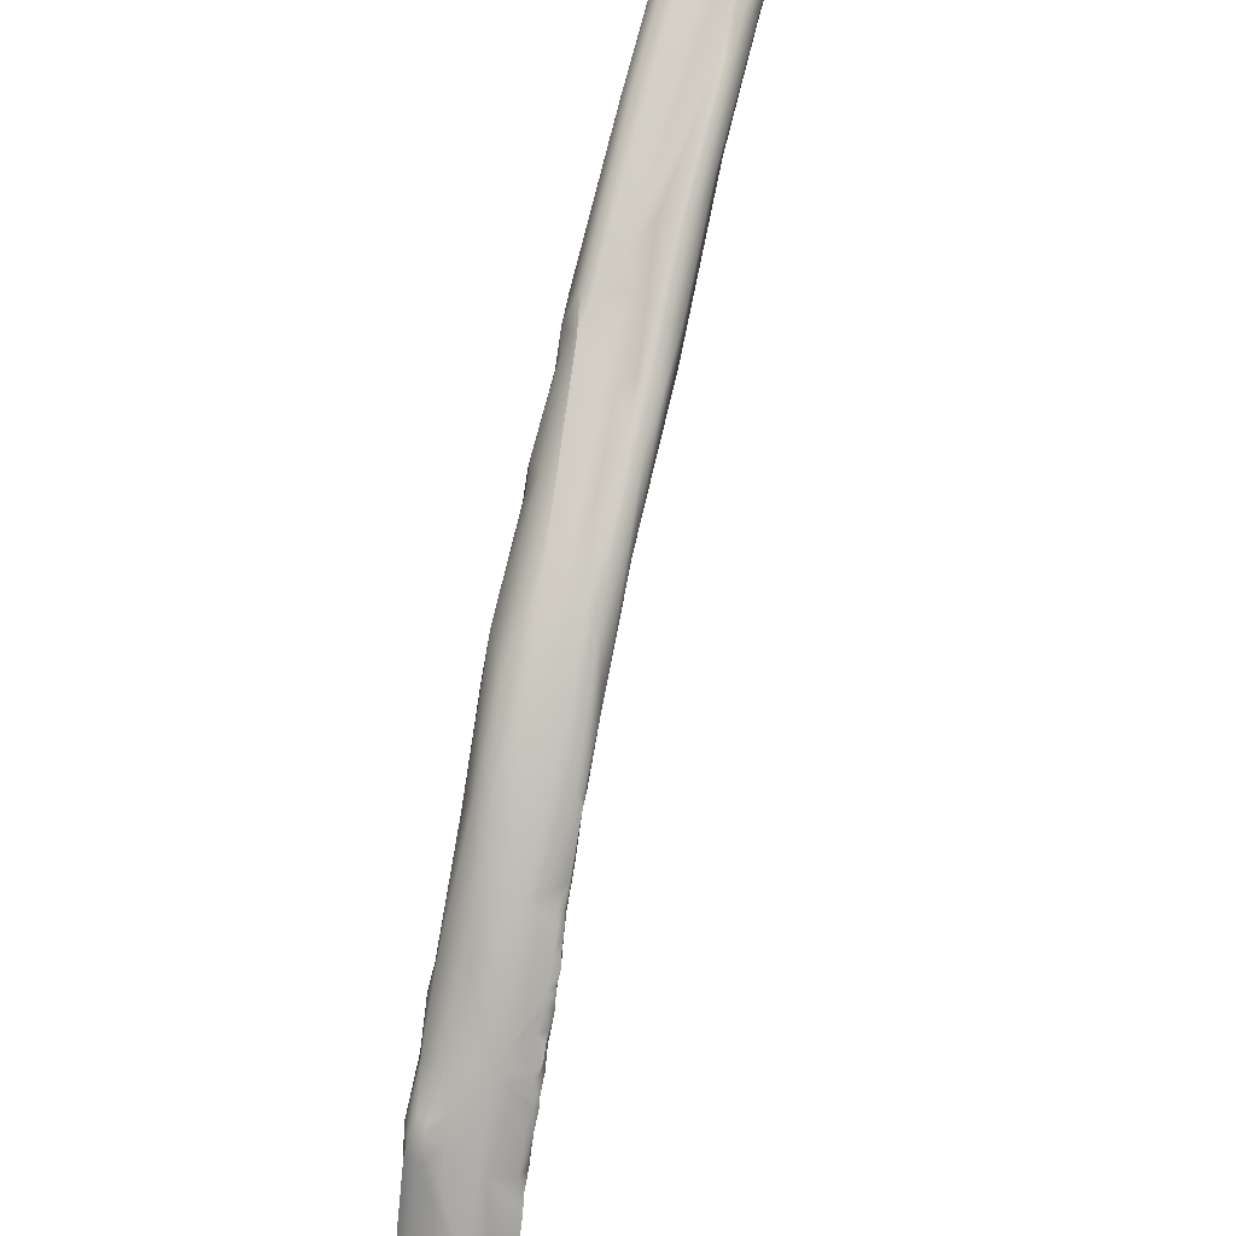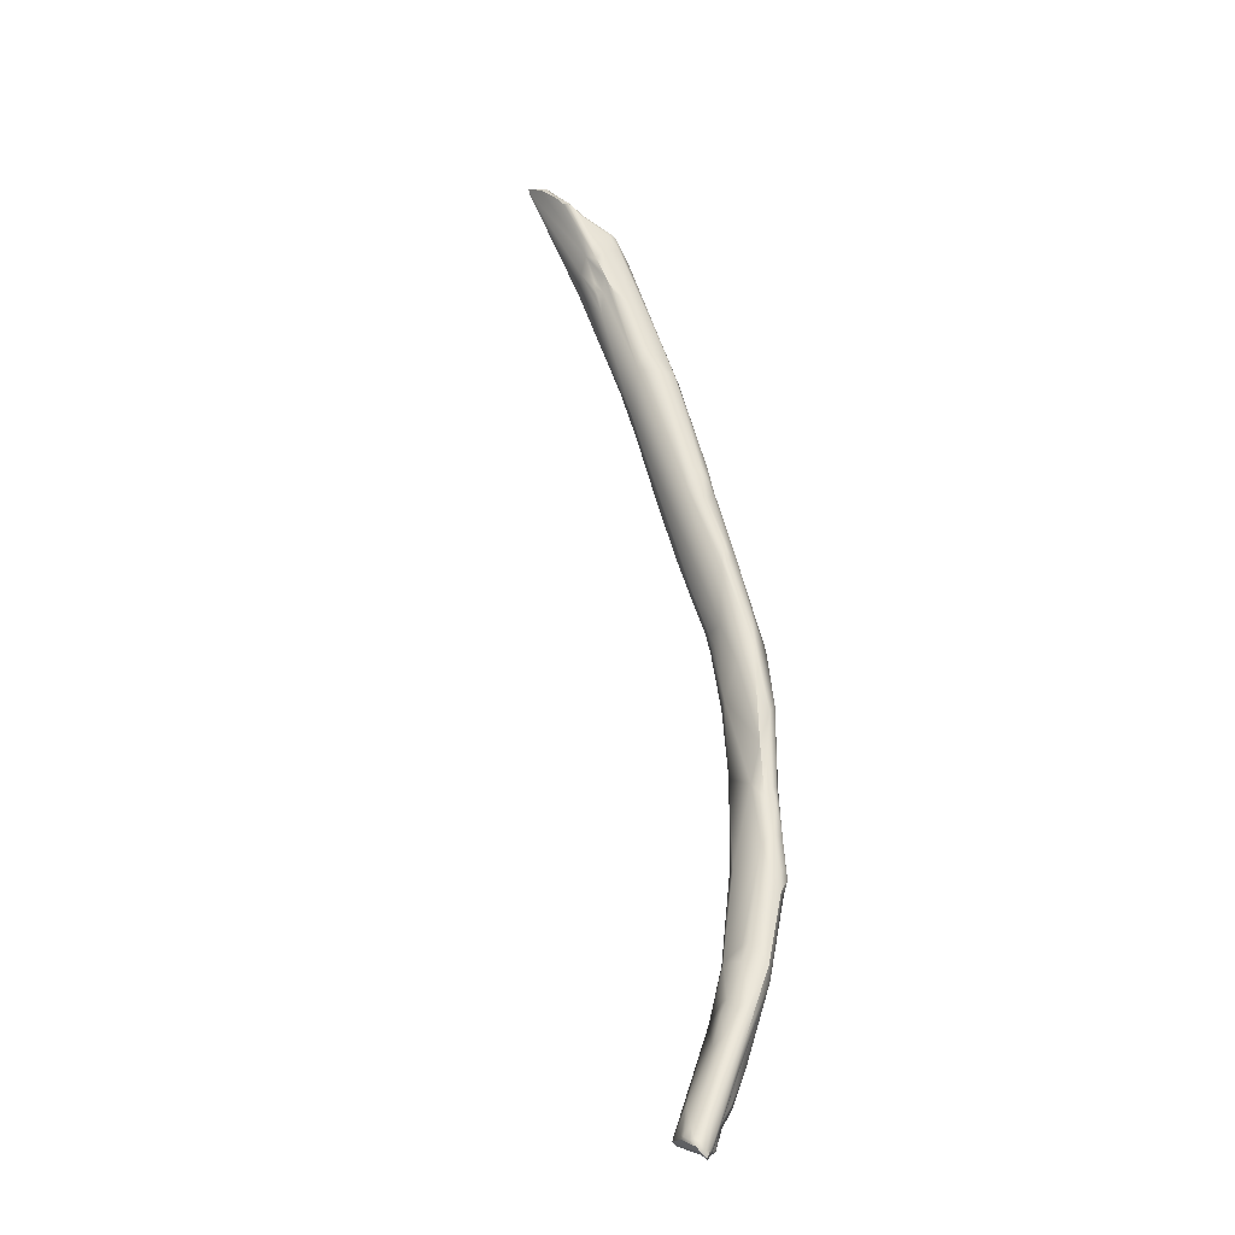
<metadata>
{"format":"obj","ext":"obj","renderer":"f3d","projection":"perspective","resolution":1024,"background":"white","views":[{"elev":-64.8,"azim":148.5,"up":"+Z"},{"elev":-59.9,"azim":50.5,"up":"+Y"}]}
</metadata>
<code>
v 23.83 -98.5 787.7
v 24.05 -98.25 787.9
v 24.69 -100.4 789.2
v 23.95 -99.19 788.2
v 23.99 -98.83 787.6
v 24.85 -99.84 787.8
v 24.82 -99.39 787.2
v 23.89 -99.16 788.3
v 24.45 -99.87 789.4
v 24.29 -98.37 787.3
v 24.3 -97.57 787.7
v 24.47 -97.41 787.5
v 24.7 -97.01 787.7
v 24.82 -97.01 787.5
v 25.07 -97.05 787.3
v 25.57 -97.47 787.1
v 24.92 -96.64 787.9
v 25 -96.44 787.5
v 25.2 -96.24 787.5
v 25.15 -96.63 787.4
v 25.36 -96.03 787.5
v 25.26 -96.07 787.7
v 25.38 -95.85 787.7
v 25.47 -95.81 787.9
v 25.47 -96.23 787.4
v 25.82 -94.97 787.8
v 26.2 -102 788.2
v 26.36 -102.2 788.6
v 26.35 -102 789.4
v 26.56 -102.4 788.6
v 26.57 -102.3 789
v 26.71 -102.3 788.6
v 26.62 -102.1 789.5
v 26.42 -101.9 789.6
v 25.35 -100.2 787.2
v 25.49 -100.8 787.9
v 25.71 -100.8 787.7
v 25.88 -101.2 788
v 25.94 -100.5 787.7
v 25.82 -101.4 788.3
v 26.53 -101.7 788.1
v 25.9 -101.2 789.9
v 25.93 -101 790
v 26.15 -101.3 790
v 26.36 -100.8 790.1
v 26.47 -101.7 789.8
v 26.71 -101.7 789.7
v 26.77 -100.9 789.9
v 25.34 -99.82 786.9
v 25.43 -99.39 786.9
v 25.56 -100.1 787
v 25.6 -99.85 787
v 25.8 -100.1 787.2
v 26.52 -99.53 787.7
v 26.5 -98.98 790
v 25.77 -98.26 787
v 26.3 -97.08 786.8
v 26.28 -98.67 787
v 27.04 -97.41 786.8
v 26.49 -94.05 787.5
v 26.9 -93.24 788
v 27.2 -93.2 787.6
v 26.8 -102.3 789
v 26.86 -102 788.6
v 26.89 -101.8 789.4
v 27.14 -101.2 788.5
v 27.8 -100.3 789.1
v 27.8 -99.83 789.5
v 27.59 -99 789.9
v 27.34 -97.73 787.2
v 28.45 -97.41 788
v 28.81 -95.93 787.6
v 28.38 -97.14 789.9
v 28.21 -94.28 786.7
v 28.54 -95.4 786.9
v 28.88 -95.73 789.9
v 28.37 -93.06 789.6
v 29.12 -91.27 787.2
v 28.47 -90.45 787.8
v 28.79 -89.42 788.1
v 28.94 -90.34 787.6
v 29.05 -89.74 788.9
v 28.89 -97.66 788.2
v 29.23 -97.58 789.3
v 28.94 -97.36 789.7
v 29.39 -97.52 788.9
v 29.73 -95.45 789.7
v 30.3 -95.76 788.6
v 30.25 -95.32 789.4
v 30.39 -95.56 789
v 29.94 -93.71 790
v 30.02 -92.76 790
v 30.48 -92.93 790
v 29.64 -90.47 787.2
v 30.63 -89.68 790.2
v 30.13 -88.03 787.7
v 29.94 -88.97 789.7
v 30.6 -85.61 788.4
v 31.3 -85.07 788.5
v 30.88 -85.05 788.8
v 30.86 -85.21 789.1
v 31.45 -84.52 788.6
v 31.21 -84.17 789.1
v 31.5 -83.51 789.3
v 31.58 -83.36 789.5
v 31.67 -83.36 789.1
v 31.75 -82.93 789.3
v 32.03 -82.12 789.6
v 32.22 -81.77 789.5
v 32.28 -81.74 790
v 32.06 -82.97 790.3
v 30.89 -93.88 789.6
v 31.64 -93.37 789.1
v 32.31 -91.36 788
v 32.74 -89.65 790
v 32.03 -90.8 790
v 32.31 -89.6 790.1
v 31.81 -87.98 787.4
v 32.67 -84.9 788.2
v 33.28 -83.9 791.4
v 32.17 -82.8 789.1
v 32.28 -82.02 789.3
v 32.53 -81.79 789.3
v 32.63 -83.48 791.1
v 32.54 -80.84 790
v 32.57 -81.41 789.4
v 32.74 -81.02 789.6
v 32.85 -80.47 789.7
v 33 -81.02 789.5
v 33.14 -80.49 791.1
v 32.98 -79.94 790.2
v 33.08 -79.91 790
v 33.23 -79.48 790.2
v 33.66 -79.67 789.9
v 32.89 -80.18 790.4
v 33.05 -79.69 790.4
v 33.42 -78.75 790.4
v 33.84 -78.57 790.2
v 34.08 -78.25 790.3
v 33.55 -78.49 790.8
v 33.8 -77.89 791
v 33.81 -78.21 790.5
v 33.7 -78.19 790.7
v 33.81 -77.96 790.7
v 33.9 -77.99 790.6
v 34.01 -77.29 790.9
v 34.19 -76.97 791.3
v 34.26 -76.89 791.1
v 33 -90.99 788.6
v 33.2 -90.05 789.4
v 33.78 -86.08 788.3
v 34.64 -85.44 788.5
v 33.92 -84.61 788.6
v 34.37 -84.68 788.7
v 34.86 -83.69 788.9
v 34.35 -81.44 789.2
v 34.46 -77.14 790.7
v 34.6 -76.14 791.3
v 34.82 -75.63 791.7
v 34.99 -75.95 791.2
v 34.84 -75.78 792.1
v 35.22 -77.42 793
v 35.01 -75.5 791.5
v 35.32 -74.55 791.8
v 35.24 -75.55 791.4
v 35.33 -74.22 792.6
v 35.78 -74.72 793.6
v 36.05 -72.66 793.3
v 36.31 -71.79 793.3
v 36.19 -72.26 792.8
v 36.27 -71.99 793.1
v 36.47 -71.92 792.9
v 36.59 -71.37 793.2
v 36.57 -72.43 794.5
v 34.85 -86.06 788.7
v 35.25 -86.36 789.2
v 35.65 -85.36 789
v 35.86 -85.29 789.7
v 35.4 -85.93 790
v 35.27 -84.91 788.7
v 35.38 -84.41 788.9
v 35.97 -84.6 789.4
v 35.82 -84.34 789.2
v 35.81 -82.34 789.4
v 36.62 -82.81 790
v 35.85 -83.45 791.2
v 36.59 -82.98 790.8
v 36.89 -79.52 792.7
v 37.27 -78.4 790.6
v 36.43 -75.89 791
v 36.83 -72.78 794.8
v 36.7 -71.89 792.8
v 37.57 -72.73 795.2
v 37.27 -69.19 794.4
v 37.43 -69.41 795.6
v 38.04 -68.84 796.6
v 38.43 -69.07 796.9
v 38.19 -67.29 797
v 38.47 -67.56 797.5
v 38.84 -64.52 797.3
v 38.47 -65.85 797.4
v 38.88 -65.94 798.7
v 37.52 -80.93 791.2
v 37.26 -80.84 792
v 37.81 -79.76 791.3
v 37.81 -79.9 791.7
v 38.62 -77.29 793.3
v 39.42 -73.17 792.5
v 39.82 -71.69 795.9
v 39.86 -70.15 793.7
v 38.59 -68.97 793.9
v 39.53 -69.15 794.2
v 38.87 -69.09 797
v 38.83 -68.23 797.4
v 40.13 -68.83 797.6
v 39.04 -66.46 795.3
v 40.22 -65.41 796.1
v 39.43 -65.67 799.2
v 40.37 -63.11 797.3
v 39.65 -62.96 800.8
v 39.52 -62.58 800.6
v 40.34 -61.2 798.7
v 40.65 -59.39 800
v 41.24 -59.54 799.7
v 40.63 -58.88 803.3
v 40.29 -58.87 801.9
v 41.17 -57.09 801.7
v 42.05 -54.2 806.2
v 42.34 -52.44 806
v 39.79 -73.8 792.8
v 39.77 -74.81 793.3
v 41.04 -69.96 794.4
v 41.3 -70.97 795.8
v 41.44 -66.57 795.9
v 40.56 -66.44 795.8
v 41.51 -63.75 797.7
v 41.14 -63.19 797.8
v 41.27 -60.71 799
v 41.77 -59.4 800.1
v 42.15 -60.22 800.1
v 42.68 -60.81 799.9
v 41.69 -57.52 801
v 42.68 -56.02 802
v 43.15 -57.44 802
v 42.15 -54.9 806.4
v 42.54 -53.8 803.6
v 42.92 -54.09 803.3
v 42.39 -53.07 804.6
v 43 -53.97 807.6
v 42.88 -51.41 808.5
v 43.91 -49.19 806.7
v 43.35 -48.26 809.3
v 43.89 -48.09 807.8
v 44.32 -47.8 807.8
v 43.76 -47.18 809.1
v 44.34 -46.4 809
v 44.26 -44.78 810.8
v 44.57 -44.3 813.9
v 44.82 -42.73 812.2
v 44.46 -43.37 813.8
v 45.51 -38.79 815.5
v 45.88 -37.23 817.2
v 41.97 -69.22 796.2
v 42.62 -65.66 799.4
v 42.91 -65.52 799.1
v 43.09 -64.95 798.9
v 43.33 -64.45 799.8
v 43.47 -64.06 799.7
v 43.09 -63.88 798.6
v 44.07 -61.4 801.8
v 43.98 -61.36 802.1
v 44.31 -60.53 801.4
v 44.16 -59.68 801.2
v 43.6 -60.66 803.2
v 44.4 -59.53 803.6
v 44.64 -59.95 802.8
v 43.25 -58.32 801.5
v 44.44 -58.05 802.1
v 44.83 -58.37 802.3
v 44.1 -56.4 803
v 43.65 -54.99 803.3
v 45.5 -52.39 809.1
v 44.31 -49.46 806.5
v 45.32 -49.1 807.5
v 45.75 -49.32 807.6
v 44.77 -47.48 808
v 45.62 -47.91 812.5
v 44.92 -46.21 808.9
v 45.03 -45.61 809.3
v 45.13 -46.32 808.9
v 45.42 -45.71 809.3
v 45.51 -46.55 809.1
v 45.93 -45.8 809.8
v 46.05 -46.39 813.6
v 46.22 -46.66 813.4
v 46.29 -46.18 813.8
v 45.96 -44.43 814.8
v 46.4 -45.41 814.3
v 45.14 -43.06 811.4
v 45.33 -42.16 812.2
v 45.92 -43.08 811.4
v 46.08 -42.19 812.3
v 46.68 -37.54 815.7
v 47.32 -38.34 819.9
v 46.23 -36.44 816.9
v 46.44 -36.39 816.7
v 47.13 -37.77 816.3
v 46.15 -36.81 820.1
v 46.11 -36.6 819.9
v 46.31 -36.64 820.3
v 46.31 -36.4 819.5
v 46.59 -36.86 820.1
v 46.54 -36.66 819.3
v 44.68 -59.94 802.2
v 44.96 -58.95 803.1
v 46.38 -52.21 806.1
v 46.75 -52.18 806.8
v 46.44 -52.86 808.1
v 46.22 -50.57 806.9
v 46.44 -51.44 809.4
v 46.8 -51.14 809.1
v 47.59 -47.91 811.6
v 46.92 -45.19 810.6
v 46.54 -45.82 813.9
v 46.62 -46.7 813.2
v 47.15 -46.86 813.1
v 47.31 -47.15 812.8
v 47.48 -46.13 813.7
v 47.29 -45.82 813.9
v 47.15 -43.99 815.3
v 47.72 -44.68 814.8
v 46.68 -43.38 811.9
v 48.31 -44.07 814.5
v 47.9 -43.03 816.3
v 48.28 -41.91 813
v 48.61 -41.17 816.7
v 48.66 -41.19 817.5
v 47.43 -39.59 814.9
v 47.64 -39.85 814.8
v 47.84 -39.49 815.4
v 48.13 -40.28 814.2
v 48.23 -40.63 818.3
v 48.33 -40.21 818.5
v 48.56 -40.83 818.1
v 48.52 -40.62 818.1
v 47.96 -39.64 819
v 47.7 -38.48 819.6
v 47.96 -39.1 818.8
v 48.46 -43.76 812.2
v 48.81 -43.21 813.5
v 48.85 -42.05 815.4
v 48.85 -41.67 815.5
v 48.95 -42.56 814.4
v 49.08 -42.19 814.2
v 49.08 -42.1 814.5
v 48.7 -41.73 816.9
v 48.71 -40.85 814.1
v 23.83 -98.5 787.7
v 23.83 -98.5 787.7
v 23.99 -98.83 787.6
v 23.89 -99.16 788.3
v 24.45 -99.87 789.4
v 24.3 -97.57 787.7
v 24.82 -97.01 787.5
v 25 -96.44 787.5
v 25 -96.44 787.5
v 25 -96.44 787.5
v 25.2 -96.24 787.5
v 25.36 -96.03 787.5
v 25.26 -96.07 787.7
v 25.38 -95.85 787.7
v 25.82 -94.97 787.8
v 25.82 -94.97 787.8
v 26.2 -102 788.2
v 26.56 -102.4 788.6
v 26.56 -102.4 788.6
v 26.56 -102.4 788.6
v 26.57 -102.3 789
v 26.71 -102.3 788.6
v 26.62 -102.1 789.5
v 26.42 -101.9 789.6
v 25.71 -100.8 787.7
v 25.88 -101.2 788
v 25.9 -101.2 789.9
v 25.56 -100.1 787
v 25.56 -100.1 787
v 26.49 -94.05 787.5
v 26.9 -93.24 788
v 28.79 -89.42 788.1
v 30.6 -85.61 788.4
v 30.88 -85.05 788.8
v 31.75 -82.93 789.3
v 32.03 -82.12 789.6
v 32.22 -81.77 789.5
v 32.31 -91.36 788
v 32.85 -80.47 789.7
v 33.08 -79.91 790
v 33.7 -78.19 790.7
v 33.81 -77.96 790.7
v 34.01 -77.29 790.9
v 34.26 -76.89 791.1
v 33 -90.99 788.6
v 36.19 -72.26 792.8
v 35.25 -86.36 789.2
v 38.62 -77.29 793.3
v 44.16 -59.68 801.2
v 44.77 -47.48 808
v 45.33 -42.16 812.2
v 47.32 -38.34 819.9
v 47.32 -38.34 819.9
v 46.23 -36.44 816.9
v 46.44 -36.39 816.7
v 46.44 -36.39 816.7
v 46.44 -36.39 816.7
v 46.15 -36.81 820.1
v 46.11 -36.6 819.9
v 46.31 -36.64 820.3
v 46.31 -36.64 820.3
v 46.31 -36.64 820.3
v 46.31 -36.64 820.3
v 46.31 -36.4 819.5
v 46.31 -36.4 819.5
v 46.31 -36.4 819.5
v 46.59 -36.86 820.1
v 47.48 -46.13 813.7
v 48.66 -41.19 817.5
v 47.84 -39.49 815.4
v 48.13 -40.28 814.2
v 48.23 -40.63 818.3
v 48.23 -40.63 818.3
v 48.33 -40.21 818.5
v 48.56 -40.83 818.1
v 48.56 -40.83 818.1
v 48.52 -40.62 818.1
v 48.52 -40.62 818.1
v 47.96 -39.64 819
v 47.96 -39.64 819
v 47.96 -39.64 819
v 47.7 -38.48 819.6
v 47.7 -38.48 819.6
g grp1
f 1 5 4
f 4 8 1
f 10 360 358
f 359 361 2
f 10 358 12
f 77 2 361
f 11 12 358
f 2 363 359
f 36 3 6
f 35 36 6
f 9 3 42
f 77 361 362
f 3 4 6
f 6 4 5
f 7 360 10
f 7 6 5
f 7 10 49
f 35 6 7
f 49 35 7
f 49 10 50
f 3 8 4
f 3 9 8
f 77 362 55
f 2 77 363
f 15 10 12
f 12 11 13
f 77 17 363
f 12 14 15
f 13 364 12
f 11 17 13
f 18 15 14
f 13 365 364
f 20 15 18
f 25 15 20
f 15 25 16
f 15 16 10
f 13 17 366
f 20 18 25
f 24 366 17
f 18 19 25
f 77 24 17
f 25 19 21
f 368 367 22
f 369 368 22
f 370 366 24
f 22 23 369
f 370 24 371
f 369 23 26
f 371 24 372
f 24 77 372
f 38 27 40
f 27 28 40
f 27 30 28
f 374 383 41
f 31 29 28
f 375 374 41
f 31 28 30
f 33 29 31
f 33 34 29
f 32 375 41
f 376 63 378
f 380 378 63
f 32 41 64
f 65 380 63
f 46 381 380
f 35 51 37
f 36 35 37
f 51 35 49
f 385 53 382
f 37 38 36
f 382 39 383
f 39 382 53
f 39 53 54
f 383 39 54
f 36 40 3
f 40 28 29
f 29 3 40
f 38 40 36
f 41 66 64
f 362 384 43
f 43 55 362
f 29 42 3
f 44 43 384
f 44 45 43
f 45 55 43
f 29 34 42
f 381 46 384
f 384 46 44
f 46 48 44
f 48 45 44
f 380 47 46
f 46 47 48
f 52 386 49
f 52 49 50
f 50 10 56
f 53 385 52
f 53 52 58
f 52 50 58
f 58 50 56
f 58 54 53
f 71 383 54
f 71 41 383
f 56 10 16
f 59 56 57
f 56 16 57
f 16 25 57
f 58 56 59
f 54 58 59
f 70 54 59
f 75 59 74
f 55 76 77
f 57 74 59
f 25 21 373
f 25 74 57
f 60 25 373
f 74 25 387
f 77 61 372
f 373 388 60
f 387 62 74
f 62 60 388
f 377 379 63
f 379 64 63
f 63 64 67
f 65 63 67
f 67 64 66
f 380 65 47
f 67 68 65
f 68 47 65
f 83 66 41
f 48 47 68
f 69 48 68
f 48 69 55
f 45 48 55
f 69 68 85
f 71 54 72
f 54 70 72
f 83 41 71
f 76 55 73
f 85 73 69
f 73 55 69
f 75 70 59
f 72 70 75
f 114 71 72
f 71 114 83
f 114 72 75
f 87 76 73
f 395 75 74
f 76 91 77
f 79 62 388
f 80 79 388
f 62 79 74
f 74 79 78
f 79 81 78
f 78 94 74
f 61 77 389
f 389 77 82
f 78 81 94
f 81 79 96
f 94 81 96
f 77 97 82
f 80 96 79
f 86 66 88
f 86 67 66
f 83 88 66
f 67 86 84
f 68 67 84
f 84 85 68
f 85 87 73
f 90 84 86
f 90 86 88
f 89 84 90
f 85 84 89
f 87 85 89
f 88 83 395
f 90 113 89
f 87 89 112
f 76 87 91
f 92 77 91
f 112 91 87
f 93 92 91
f 112 93 91
f 93 95 92
f 95 77 92
f 112 116 93
f 118 74 94
f 94 96 118
f 74 118 395
f 97 77 95
f 97 101 82
f 96 80 98
f 390 389 101
f 96 98 119
f 101 389 82
f 100 390 101
f 119 98 99
f 99 98 391
f 102 99 391
f 119 99 102
f 101 97 124
f 101 103 100
f 102 391 103
f 106 102 103
f 101 105 103
f 106 103 104
f 103 105 104
f 111 105 101
f 108 105 111
f 107 106 104
f 104 105 392
f 105 108 392
f 101 124 111
f 106 121 102
f 106 107 121
f 393 122 107
f 121 107 122
f 111 110 108
f 109 122 393
f 108 110 394
f 89 113 112
f 90 88 113
f 112 113 116
f 88 395 149
f 88 402 113
f 116 113 150
f 150 113 402
f 395 118 175
f 150 115 116
f 117 116 115
f 186 115 150
f 116 95 93
f 116 117 95
f 175 118 151
f 117 186 95
f 117 115 186
f 118 96 119
f 186 120 95
f 156 119 102
f 156 102 121
f 124 97 95
f 120 124 95
f 111 130 110
f 156 121 122
f 122 123 156
f 122 109 123
f 123 109 126
f 123 126 156
f 130 135 110
f 124 130 111
f 162 124 120
f 126 109 125
f 394 110 125
f 110 135 125
f 156 126 129
f 126 127 129
f 126 125 127
f 128 127 125
f 127 396 129
f 396 134 129
f 128 125 132
f 156 129 134
f 396 397 134
f 162 130 124
f 131 132 125
f 125 135 131
f 132 131 136
f 131 135 136
f 132 136 133
f 137 133 136
f 134 397 133
f 138 134 133
f 138 156 134
f 135 130 136
f 136 140 137
f 136 130 140
f 133 137 138
f 137 142 138
f 138 139 156
f 139 138 142
f 145 139 142
f 143 142 137
f 398 137 140
f 144 398 141
f 141 398 140
f 141 140 130
f 145 143 399
f 145 142 143
f 146 145 399
f 141 400 144
f 147 400 141
f 145 146 139
f 157 139 146
f 156 139 157
f 147 148 400
f 146 401 157
f 158 148 147
f 158 147 159
f 395 175 176
f 395 176 149
f 404 179 402
f 179 150 402
f 150 179 186
f 151 118 153
f 151 153 154
f 152 175 151
f 154 152 151
f 175 152 180
f 153 118 156
f 180 152 154
f 153 155 154
f 155 180 154
f 181 155 184
f 118 119 156
f 156 155 153
f 155 156 184
f 188 162 120
f 141 130 162
f 401 158 157
f 147 161 159
f 157 160 190
f 157 158 160
f 163 160 158
f 163 158 159
f 161 166 159
f 160 163 165
f 190 160 165
f 190 156 157
f 141 161 147
f 164 163 159
f 163 164 165
f 165 164 190
f 164 192 190
f 164 159 166
f 167 168 166
f 161 167 166
f 167 161 141
f 167 141 162
f 193 162 188
f 192 164 170
f 164 166 403
f 166 168 403
f 174 195 168
f 195 169 168
f 169 403 168
f 168 167 174
f 169 171 403
f 171 169 173
f 172 171 173
f 170 172 192
f 170 171 172
f 192 172 173
f 179 404 178
f 175 177 176
f 180 177 175
f 177 180 183
f 178 404 177
f 181 180 155
f 183 181 184
f 181 183 180
f 178 177 182
f 177 183 182
f 183 185 182
f 187 179 178
f 179 187 186
f 183 184 185
f 178 182 185
f 186 188 120
f 178 185 187
f 185 203 187
f 204 186 187
f 187 203 204
f 204 188 186
f 184 156 189
f 184 189 185
f 185 189 205
f 188 204 207
f 189 156 190
f 208 189 190
f 174 167 191
f 167 162 191
f 191 162 193
f 192 173 216
f 192 216 211
f 190 192 211
f 216 173 194
f 194 173 169
f 169 195 194
f 174 196 195
f 196 174 191
f 191 197 196
f 197 191 193
f 198 195 196
f 198 196 199
f 196 197 199
f 214 199 197
f 195 198 201
f 195 201 194
f 198 202 201
f 198 199 202
f 199 214 202
f 222 216 194
f 201 200 194
f 200 222 194
f 223 222 200
f 201 221 200
f 202 221 201
f 205 203 185
f 203 206 204
f 206 203 205
f 204 231 405
f 204 206 231
f 231 206 205
f 189 230 205
f 205 230 231
f 189 208 230
f 233 209 207
f 188 207 193
f 207 209 193
f 210 208 190
f 208 210 232
f 212 210 190
f 211 212 190
f 211 217 212
f 210 212 235
f 193 213 197
f 214 197 213
f 213 193 215
f 215 193 209
f 215 214 213
f 235 212 217
f 202 214 218
f 218 214 215
f 217 211 216
f 235 217 237
f 217 216 219
f 219 216 222
f 217 219 237
f 220 202 218
f 221 202 220
f 222 238 219
f 219 238 237
f 215 249 218
f 238 222 224
f 220 225 221
f 223 224 222
f 221 226 200
f 221 225 226
f 220 218 249
f 225 220 249
f 223 242 224
f 226 227 200
f 200 227 223
f 223 227 242
f 226 229 227
f 225 229 226
f 227 229 248
f 225 228 229
f 245 250 228
f 228 250 229
f 405 231 233
f 232 230 208
f 230 263 231
f 231 263 233
f 263 230 232
f 209 233 264
f 264 233 265
f 210 234 232
f 265 233 263
f 209 264 215
f 234 269 232
f 210 235 234
f 234 235 236
f 236 235 237
f 264 274 215
f 237 240 236
f 241 236 240
f 234 236 241
f 273 234 241
f 237 238 240
f 215 274 249
f 239 238 224
f 239 240 238
f 241 240 277
f 242 243 224
f 224 243 239
f 240 239 244
f 244 277 240
f 239 243 281
f 243 242 247
f 281 244 239
f 281 280 244
f 225 249 245
f 227 246 242
f 243 283 281
f 228 225 245
f 246 227 248
f 246 247 242
f 283 243 247
f 249 250 245
f 246 251 247
f 246 248 251
f 247 251 283
f 229 255 248
f 229 250 252
f 286 283 251
f 254 286 251
f 229 252 255
f 255 253 248
f 252 250 260
f 250 258 260
f 250 249 258
f 253 255 256
f 248 253 251
f 251 253 254
f 256 254 253
f 256 286 254
f 252 260 257
f 252 257 255
f 255 257 256
f 289 256 299
f 257 299 256
f 258 308 260
f 257 260 259
f 257 259 299
f 299 259 300
f 259 260 261
f 300 259 261
f 260 262 261
f 260 309 262
f 260 308 309
f 232 269 263
f 266 263 269
f 263 266 265
f 234 406 269
f 274 264 267
f 264 265 267
f 267 265 266
f 266 268 267
f 268 266 269
f 268 270 267
f 274 267 271
f 271 267 270
f 268 269 272
f 268 272 270
f 277 273 241
f 269 406 272
f 272 406 314
f 406 279 314
f 314 271 270
f 276 271 314
f 274 271 275
f 275 271 276
f 314 270 272
f 315 275 276
f 280 278 244
f 278 277 244
f 278 273 277
f 278 279 273
f 275 318 274
f 275 315 318
f 281 283 280
f 318 282 274
f 249 274 282
f 283 284 280
f 280 319 278
f 284 285 280
f 319 280 285
f 258 249 287
f 287 249 282
f 282 325 287
f 407 284 283
f 407 292 284
f 292 285 284
f 297 258 287
f 288 286 256
f 288 256 289
f 407 290 292
f 290 407 288
f 289 290 288
f 291 290 289
f 291 292 290
f 291 293 292
f 285 292 293
f 285 293 332
f 415 258 297
f 297 294 296
f 287 294 297
f 294 287 295
f 294 295 296
f 295 287 325
f 295 325 296
f 296 324 298
f 297 296 298
f 297 298 330
f 324 330 298
f 301 289 299
f 301 299 408
f 291 289 301
f 302 301 408
f 301 293 291
f 301 302 332
f 293 301 332
f 297 330 415
f 303 302 408
f 332 302 303
f 332 303 338
f 338 323 332
f 338 303 340
f 340 303 307
f 415 330 304
f 306 261 305
f 261 262 305
f 261 306 300
f 408 412 303
f 303 413 307
f 305 262 309
f 309 311 305
f 413 421 313
f 422 414 411
f 313 347 413
f 308 310 309
f 416 417 423
f 418 415 304
f 313 312 347
f 421 312 313
f 439 424 419
f 439 419 409
f 420 312 421
f 347 307 413
f 276 314 315
f 315 314 279
f 278 319 316
f 278 316 279
f 279 317 315
f 316 317 279
f 318 321 320
f 317 318 315
f 318 317 321
f 282 318 320
f 317 350 322
f 321 317 322
f 320 327 282
f 322 320 321
f 327 320 322
f 316 319 349
f 282 327 326
f 326 325 282
f 285 323 319
f 349 317 316
f 296 325 324
f 328 325 326
f 326 327 328
f 322 425 327
f 425 322 333
f 328 329 325
f 323 335 319
f 349 319 335
f 330 324 325
f 325 329 330
f 331 334 330
f 329 328 330
f 330 328 331
f 425 333 331
f 331 333 356
f 285 332 323
f 338 339 323
f 335 323 341
f 334 331 344
f 344 331 356
f 330 334 342
f 342 334 344
f 344 356 337
f 341 357 335
f 340 339 338
f 341 323 339
f 339 340 428
f 341 427 357
f 336 352 340
f 342 346 330
f 348 436 343
f 437 429 431
f 426 336 345
f 336 348 345
f 345 348 343
f 429 434 431
f 426 345 432
f 430 433 435
f 336 340 307
f 336 307 348
f 347 348 307
f 304 330 346
f 410 438 440
f 348 347 436
f 317 349 350
f 350 333 322
f 333 351 356
f 353 333 350
f 349 335 357
f 350 349 354
f 349 357 354
f 353 351 333
f 350 354 353
f 353 354 355
f 353 355 351
f 354 357 355
f 355 357 352
f 351 355 352
f 351 352 356
f 352 336 356
f 356 336 426
f 340 352 357

</code>
